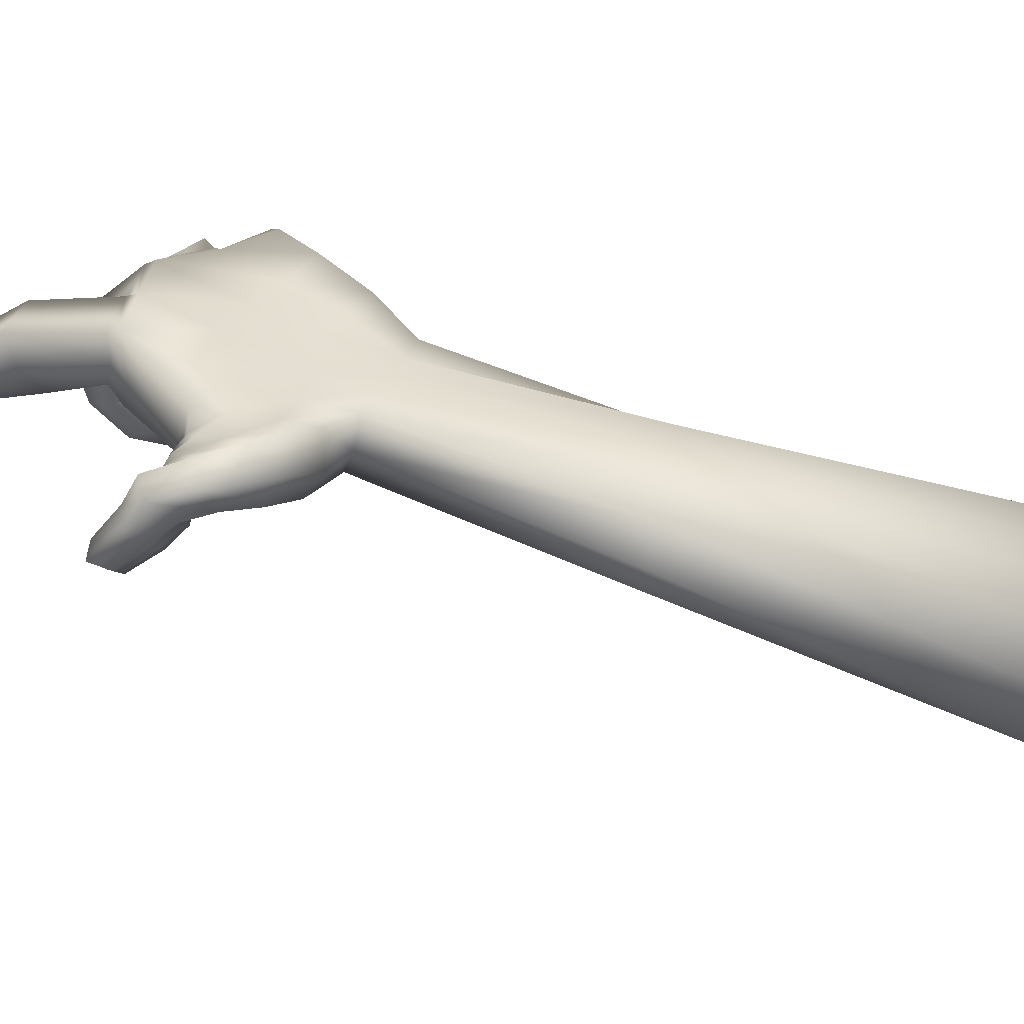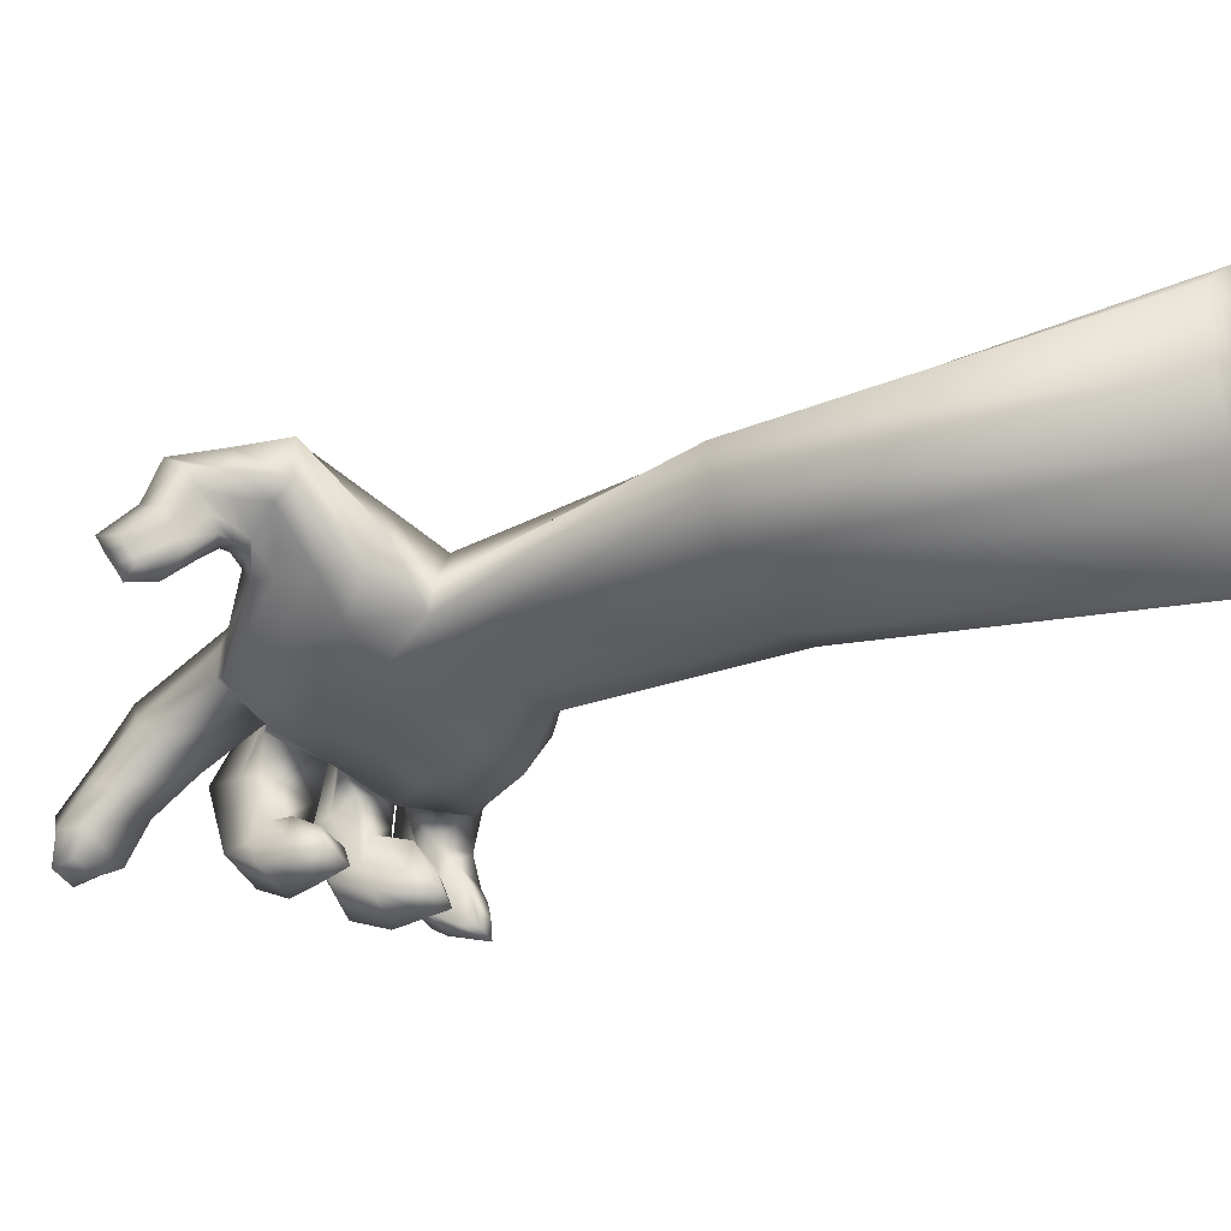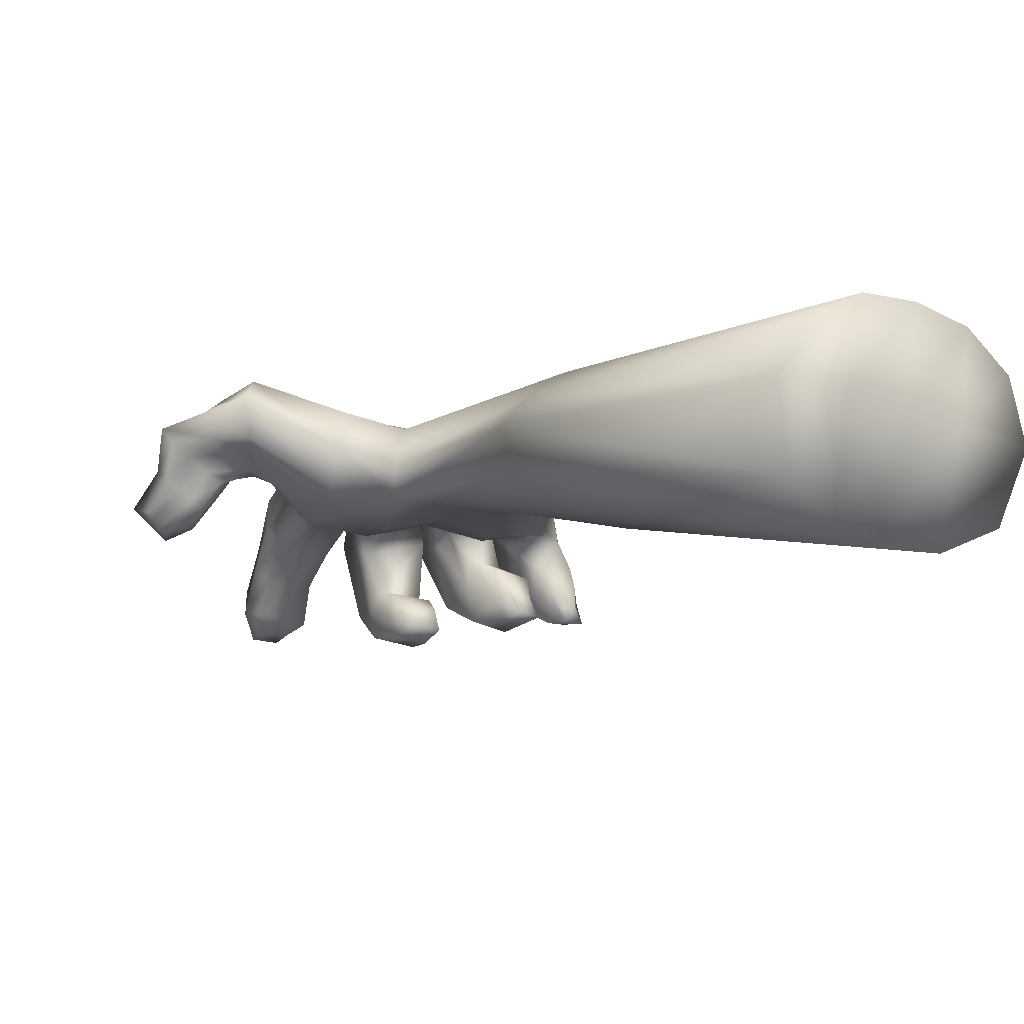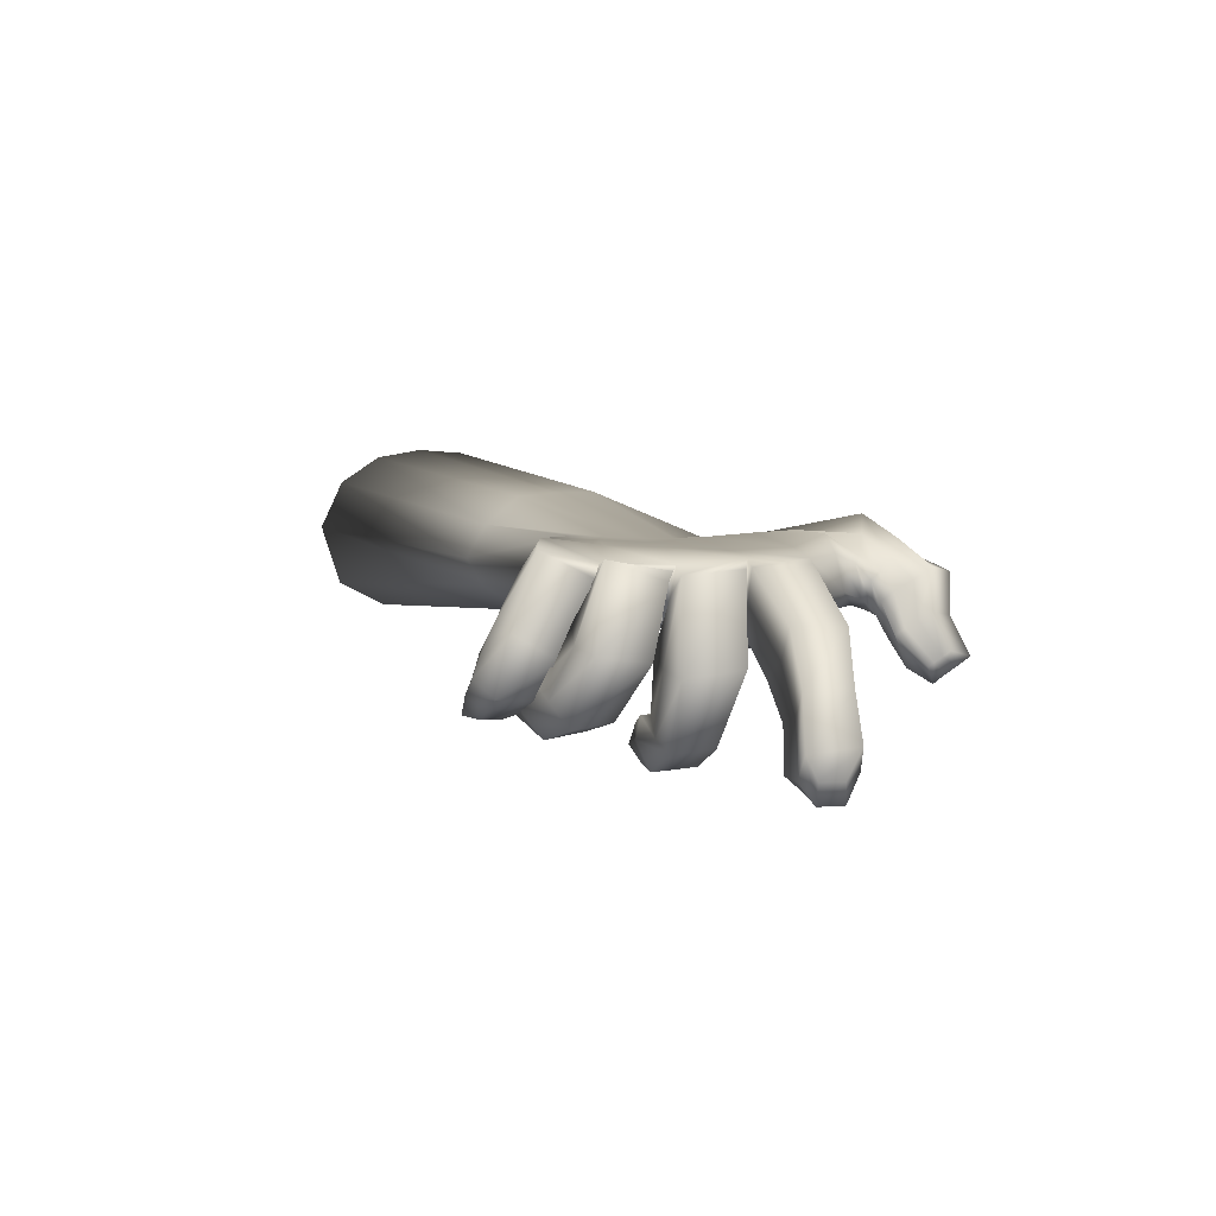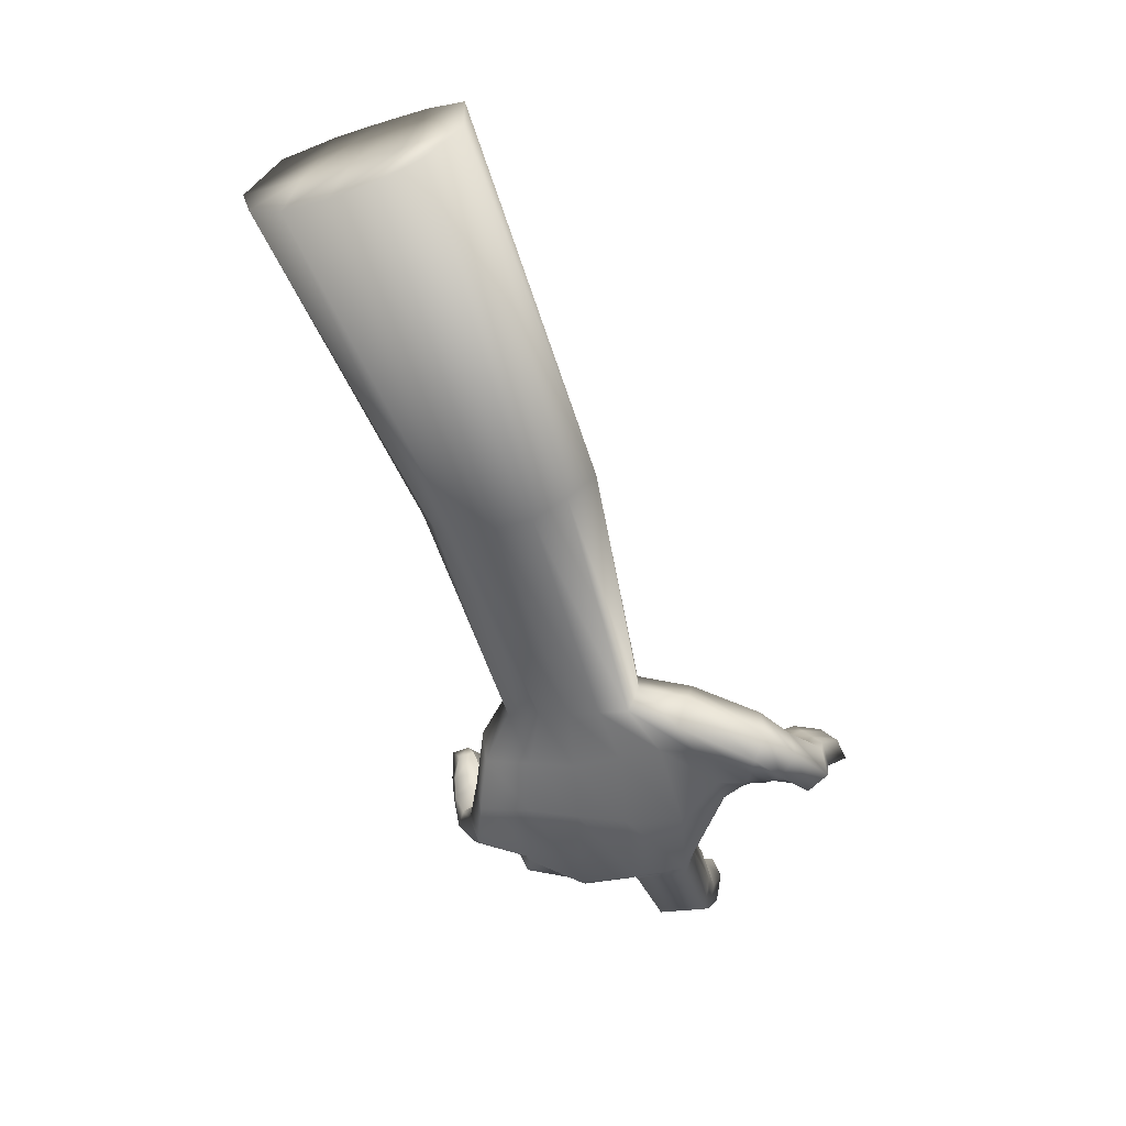
<metadata>
{"format":"obj","ext":"obj","renderer":"f3d","projection":"perspective","resolution":1024,"background":"white","views":[{"elev":33.4,"azim":-58.9,"up":"+Y"},{"elev":-52.2,"azim":-36.9,"up":"+Y"},{"elev":-21.5,"azim":-9.7,"up":"+Y"},{"elev":-69.0,"azim":174.9,"up":"+Z"},{"elev":48.4,"azim":-172.9,"up":"+Z"}]}
</metadata>
<code>
o Hand.002
v 0.8804 0.2443 0.7924
v 0.4512 0.6076 -0.5145
v 0.8406 0.06124 0.7669
v 0.4534 0.4454 -0.5271
v 1.277 0.2449 0.6116
v 1.125 0.581 -0.5052
v 1.276 0.0746 0.57
v 1.13 0.4201 -0.4981
v 0.6691 0.4401 0.07933
v 0.6567 0.2614 0.02828
v 1.03 0.2712 -0.04289
v 1.038 0.4445 0.006265
v 1.155 -0.003464 0.5918
v 1.044 -0.008615 0.6418
v 0.9353 -0.003464 0.6943
v 0.6127 0.442 -0.572
v 0.7954 0.4643 -0.5823
v 0.9684 0.4453 -0.5939
v 0.971 0.3204 0.7706
v 1.081 0.3245 0.7203
v 1.19 0.3204 0.6681
v 0.9623 0.603 -0.5975
v 0.7763 0.5989 -0.6479
v 0.6056 0.6071 -0.5767
v 0.9432 0.4436 0.02285
v 0.8482 0.4428 0.03941
v 0.7575 0.4415 0.05681
v 0.7485 0.2626 0.006354
v 0.8411 0.2653 -0.01064
v 0.9361 0.2704 -0.02601
v 0.4783 0.5663 -0.2839
v 0.463 0.3179 -0.3278
v 1.112 0.3477 -0.3886
v 1.116 0.5572 -0.348
v 0.9617 0.5494 -0.3412
v 0.8064 0.5548 -0.3383
v 0.651 0.5603 -0.3355
v 0.6274 0.3141 -0.3898
v 0.796 0.3587 -0.3931
v 0.9535 0.3257 -0.4013
v 0.4564 0.6092 -0.4818
v 0.4484 0.403 -0.483
v 0.6169 0.6017 -0.5772
v 0.6198 0.4321 -0.5853
v 0.6174 0.4266 -0.5614
v 0.8273 0.4589 -0.5853
v 0.8045 0.5769 -0.6451
v 0.6154 0.6189 -0.545
v 0.8046 0.4533 -0.5888
v 0.9874 0.4229 -0.5611
v 0.9802 0.5424 -0.5714
v 0.7897 0.6133 -0.6197
v 0.8086 0.4558 -0.5874
v 0.9736 0.4186 -0.5616
v 0.9596 0.5857 -0.5669
v 0.7965 0.5982 -0.6261
v 0.9724 0.4062 -0.5689
v 1.129 0.387 -0.4727
v 1.123 0.5909 -0.4763
v 0.971 0.579 -0.5542
v 0.3842 0.557 -0.7872
v 0.4122 0.3857 -0.7052
v 0.5267 0.5608 -0.8279
v 0.5551 0.3884 -0.7445
v 0.6556 0.3553 -0.6445
v 0.824 0.4032 -0.6611
v 0.7614 0.4128 -0.8487
v 0.6084 0.4322 -0.7994
v 0.8908 0.4259 -0.6077
v 1.027 0.4586 -0.6648
v 0.9663 0.4383 -0.8182
v 0.8294 0.4134 -0.7651
v 1.087 0.3554 -0.5671
v 1.204 0.4095 -0.5851
v 1.167 0.436 -0.7095
v 1.048 0.3702 -0.6942
v 0.3704 0.4597 -0.9262
v 0.3942 0.3323 -0.8539
v 0.495 0.4618 -0.9654
v 0.5201 0.3385 -0.8881
v 0.6992 0.2452 -0.6547
v 0.8178 0.2458 -0.6834
v 0.7718 0.2024 -0.8119
v 0.6572 0.2093 -0.772
v 0.9572 0.3574 -0.6383
v 1.063 0.3607 -0.7102
v 1.01 0.2354 -0.7937
v 0.9046 0.2342 -0.7196
v 1.135 0.3135 -0.5576
v 1.244 0.3354 -0.6058
v 1.193 0.2732 -0.7311
v 1.085 0.2588 -0.683
v 0.381 0.2845 -1.062
v 0.4 0.2248 -0.9987
v 0.4463 0.2858 -1.082
v 0.466 0.2248 -1.017
v 0.7667 0.1705 -0.5411
v 0.846 0.1719 -0.5632
v 0.8242 0.08516 -0.6122
v 0.7463 0.09031 -0.5869
v 1.07 0.2239 -0.532
v 1.12 0.224 -0.568
v 1.094 0.1565 -0.6032
v 1.045 0.1564 -0.5672
v 1.2 0.1941 -0.5464
v 1.249 0.2037 -0.5664
v 1.226 0.1686 -0.6208
v 1.178 0.1625 -0.5965
v 0.3802 0.5457 -0.09684
v 0.3601 0.5293 -0.203
v 0.3441 0.3798 -0.2057
v 0.3651 0.3405 -0.1403
v 0.4847 0.277 0.0257
v 0.5131 0.4801 0.07338
v 0.08057 0.2816 -0.2763
v 0.09464 0.27 -0.2791
v 0.06997 0.221 -0.2007
v 0.05591 0.2326 -0.1979
v 0.01524 0.266 -0.1898
v 0.03991 0.315 -0.2682
v 0.1944 0.433 -0.1823
v 0.09825 0.5005 -0.1567
v 0.06988 0.4124 -0.04878
v 0.1646 0.3475 -0.08245
v 0.2276 0.4092 -0.1977
v 0.1993 0.3213 -0.09817
v 0.2708 0.5606 0.05163
v 0.2813 0.3713 -0.1042
v 0.2931 0.3687 -0.1387
v 0.2893 0.5061 -0.1387
v 0.2684 0.3909 0.07201
v 0.302 0.497 -0.1696
v 0.2357 0.4783 -0.1682
v 0.1766 0.4077 0.009127
v 0.2585 0.4605 -0.1882
v 0.186 0.5366 -0.051
v 0.2211 0.3603 -0.08899
v 0.2429 0.3471 -0.1162
v 0.1594 0.3509 -0.228
v 0.06483 0.3364 -0.1179
v 0.1839 0.332 -0.2354
v 0.09578 0.3986 -0.2139
v 0.1298 0.2865 -0.1328
v 0.1552 0.2662 -0.1388
v 0.3468 0.3588 -1.027
v 0.3766 0.2574 -0.9299
v 0.4834 0.3499 -1.079
v 0.5146 0.2481 -0.9761
v 0.7242 0.2261 -0.5975
v 0.8399 0.2237 -0.6347
v 0.8056 0.1089 -0.7158
v 0.6905 0.1167 -0.6777
v 0.9655 0.1646 -0.6261
v 1.018 0.3021 -0.553
v 1.123 0.3043 -0.6279
v 1.07 0.1648 -0.7016
v 1.164 0.264 -0.5466
v 1.252 0.2788 -0.5871
v 1.211 0.2205 -0.6851
v 1.124 0.2087 -0.6438
v 0.5274 0.26 -0.09681
v 1.096 0.2863 -0.2321
v 1.104 0.4966 -0.1733
v 0.9658 0.4985 -0.1612
v 0.8273 0.5006 -0.1492
v 0.6851 0.5032 -0.08054
v 0.6596 0.2541 -0.1738
v 0.815 0.3047 -0.2041
v 0.9566 0.2718 -0.2253
v 0.5622 0.5042 -0.01804
v 0.4209 0.3131 -0.05311
v 0.4487 0.5158 0.001394
v 0.03558 0.2493 -0.1938
v 0.06024 0.2983 -0.2723
v 0.147 0.4657 -0.1701
v 0.117 0.3803 -0.06444
v 0.2694 0.3914 -0.006112
v 0.2782 0.5368 -0.04485
v 0.1978 0.3858 -0.04253
v 0.2106 0.5074 -0.1117
v 0.1283 0.3736 -0.2199
v 0.09731 0.3115 -0.1253
v 0.807 0.1552 0.8043
v 0.4162 0.487 -0.4312
v 1.325 0.1552 0.5623
v 1.159 0.4989 -0.4531
v 1.057 0.3459 -0.01607
v 0.6458 0.338 0.06538
v 0.9995 0.4781 -0.5197
v 0.8096 0.5274 -0.5873
v 0.6132 0.5246 -0.5429
v 1.145 0.4552 -0.3488
v 0.4383 0.522 -0.5006
v 0.6048 0.5222 -0.5685
v 0.7948 0.527 -0.6056
v 0.6156 0.5157 -0.5698
v 0.9899 0.527 -0.5613
v 0.8128 0.5282 -0.5894
v 0.9858 0.5303 -0.5892
v 0.8292 0.5122 -0.6016
v 1.163 0.5095 -0.4754
v 1.011 0.4727 -0.5331
v 0.3789 0.4618 -0.7536
v 0.5311 0.4675 -0.7975
v 0.8034 0.397 -0.7554
v 0.6371 0.3975 -0.7055
v 1.019 0.4341 -0.7468
v 0.8727 0.4071 -0.6891
v 1.219 0.4196 -0.652
v 1.094 0.352 -0.6324
v 0.3614 0.3816 -0.9093
v 0.4974 0.3896 -0.9406
v 0.8043 0.2145 -0.7527
v 0.6822 0.2111 -0.7068
v 1.067 0.2879 -0.7487
v 0.9546 0.2857 -0.6693
v 1.255 0.2976 -0.677
v 1.14 0.2787 -0.6238
v 0.3728 0.2197 -1.051
v 0.4431 0.2198 -1.072
v 0.8572 0.1058 -0.5498
v 0.7737 0.1114 -0.5228
v 1.143 0.1669 -0.5667
v 1.09 0.1668 -0.5281
v 1.275 0.1659 -0.595
v 1.224 0.1594 -0.569
v 0.328 0.4341 -0.2261
v 0.495 0.3723 0.09052
v 0.07196 0.2135 -0.2549
v -0.01706 0.2943 -0.2409
v 0.04371 0.2401 -0.2511
v 0.1929 0.2989 -0.1664
v 0.04271 0.4727 -0.1003
v 0.246 0.4908 0.1046
v 0.272 0.4022 -0.182
v 0.1496 0.4851 0.001841
v 0.2336 0.3594 -0.1572
v 0.1413 0.2403 -0.2249
v 0.03895 0.3773 -0.1718
v 0.4896 0.2667 -1.046
v 0.342 0.2793 -0.9958
v 0.7201 0.1586 -0.6053
v 0.8456 0.1592 -0.64
v 1.132 0.2154 -0.6512
v 1.02 0.2151 -0.5705
v 1.176 0.2228 -0.5957
v 1.269 0.237 -0.6398
v 0.01542 0.2668 -0.2497
v 1.13 0.3872 -0.1708
v 1.292 0.01373 1.797
v 1.235 -0.3214 1.736
v 1.783 0.01437 1.572
v 1.766 -0.3081 1.495
v 1.621 -0.3861 1.528
v 1.487 -0.3913 1.589
v 1.354 -0.3861 1.652
v 1.406 0.08978 1.765
v 1.541 0.1066 1.706
v 1.673 0.08978 1.64
v 1.205 -0.1238 1.803
v 1.836 -0.1238 1.508
v 1.376 -0.1227 1.718
v 1.519 -0.1227 1.651
v 1.662 -0.1227 1.584
f 31 41 110 109
f 40 57 58 33
f 192 186 59 34
f 37 48 41 31
f 1 183 260 250
f 8 50 73 74
f 19 27 9 1
f 185 187 12 5
f 13 30 11 7
f 183 188 10 3
f 3 10 28 15
f 15 28 29 14
f 14 29 30 13
f 5 12 25 21
f 21 25 26 20
f 20 26 27 19
f 16 4 62 64
f 18 46 69 70
f 43 23 67 68
f 20 19 257 258
f 5 21 259 252
f 13 7 253 254
f 34 59 60 35
f 35 60 52 36
f 36 52 48 37
f 32 42 45 38
f 38 45 49 39
f 39 49 57 40
f 168 39 40 169
f 167 38 39 168
f 161 32 38 167
f 165 36 37 166
f 164 35 36 165
f 163 34 35 164
f 166 37 31 170
f 249 192 34 163
f 169 40 33 162
f 170 31 109 172
f 193 4 42 184
f 24 2 41 48
f 4 16 45 42
f 194 24 48 191
f 44 17 49 45
f 23 43 48 52
f 195 23 52 190
f 196 44 45 191
f 53 54 57 49
f 55 56 52 60
f 197 55 60 189
f 198 53 49 190
f 46 18 54 53
f 22 47 56 55
f 199 22 55 197
f 200 46 53 198
f 50 8 58 57
f 201 6 59 186
f 6 51 60 59
f 202 50 57 189
f 206 68 84 214
f 76 75 91 92
f 205 66 82 213
f 209 74 90 217
f 195 17 66 205
f 47 22 71 72
f 194 16 64 204
f 201 8 74 209
f 196 43 68 206
f 199 18 70 207
f 51 6 75 76
f 200 47 72 208
f 202 51 76 210
f 193 2 61 203
f 17 44 65 66
f 2 24 63 61
f 152 151 99 100
f 158 157 105 106
f 150 149 97 98
f 245 153 104 224
f 203 61 77 211
f 210 76 92 218
f 70 69 85 86
f 61 63 79 77
f 72 71 87 88
f 64 62 78 80
f 207 70 86 215
f 204 64 80 212
f 208 72 88 216
f 66 65 81 82
f 74 73 89 90
f 68 67 83 84
f 220 219 93 95
f 225 226 108 107
f 223 224 104 103
f 221 222 100 99
f 247 158 106 225
f 243 150 98 221
f 160 159 107 108
f 242 152 100 222
f 241 145 93 219
f 246 160 108 226
f 155 154 101 102
f 145 147 95 93
f 153 156 103 104
f 148 146 94 96
f 244 155 102 223
f 240 148 96 220
f 182 140 119 173
f 181 139 115 174
f 188 9 114 228
f 42 32 112 111
f 184 42 111 227
f 161 10 113 171
f 231 229 117 118
f 248 231 118 173
f 139 141 116 115
f 144 143 118 117
f 239 142 120 230
f 238 144 117 229
f 237 138 126 232
f 236 136 122 233
f 138 137 124 126
f 133 135 125 121
f 180 133 121 175
f 179 134 123 176
f 171 113 131 177
f 172 109 130 178
f 109 110 132 130
f 111 112 128 129
f 228 114 127 234
f 227 111 129 235
f 177 131 134 179
f 178 130 133 180
f 130 132 135 133
f 129 128 137 138
f 234 127 136 236
f 235 129 138 237
f 232 126 144 238
f 233 122 142 239
f 126 124 143 144
f 121 125 141 139
f 175 121 139 181
f 176 123 140 182
f 212 80 148 240
f 80 78 146 148
f 77 79 147 145
f 211 77 145 241
f 214 84 152 242
f 213 82 150 243
f 82 81 149 150
f 84 83 151 152
f 215 86 155 244
f 88 87 156 153
f 86 85 154 155
f 216 88 153 245
f 218 92 160 246
f 92 91 159 160
f 217 90 158 247
f 90 89 157 158
f 124 176 182 143
f 122 175 181 142
f 127 178 180 136
f 128 177 179 137
f 114 172 178 127
f 112 171 177 128
f 137 179 176 124
f 136 180 175 122
f 230 248 173 119
f 32 161 171 112
f 142 181 174 120
f 143 182 173 118
f 9 170 172 114
f 30 169 162 11
f 187 249 163 12
f 27 166 170 9
f 12 163 164 25
f 25 164 165 26
f 26 165 166 27
f 10 161 167 28
f 28 167 168 29
f 29 168 169 30
f 11 162 249 187
f 120 174 248 230
f 91 217 247 159
f 89 218 246 157
f 85 216 245 154
f 87 215 244 156
f 83 213 243 151
f 81 214 242 149
f 78 211 241 146
f 79 212 240 147
f 123 233 239 140
f 125 232 238 141
f 132 235 237 135
f 131 234 236 134
f 110 227 235 132
f 113 228 234 131
f 134 236 233 123
f 135 237 232 125
f 141 238 229 116
f 140 239 230 119
f 174 115 231 248
f 115 116 229 231
f 41 184 227 110
f 10 188 228 113
f 147 240 220 95
f 156 244 223 103
f 157 246 226 105
f 146 241 219 94
f 149 242 222 97
f 151 243 221 99
f 159 247 225 107
f 98 97 222 221
f 102 101 224 223
f 106 105 226 225
f 96 94 219 220
f 69 208 216 85
f 63 204 212 79
f 71 207 215 87
f 73 210 218 89
f 62 203 211 78
f 154 245 224 101
f 4 193 203 62
f 50 202 210 73
f 46 200 208 69
f 22 199 207 71
f 44 196 206 65
f 6 201 209 75
f 24 194 204 63
f 23 195 205 67
f 75 209 217 91
f 67 205 213 83
f 65 206 214 81
f 51 202 189 60
f 8 201 186 58
f 47 200 198 56
f 18 199 197 54
f 56 198 190 52
f 54 197 189 57
f 43 196 191 48
f 17 195 190 49
f 16 194 191 45
f 2 193 184 41
f 162 33 192 249
f 183 3 251 260
f 19 1 250 257
f 15 14 255 256
f 1 9 188 183
f 7 11 187 185
f 185 5 252 261
f 33 58 186 192
f 264 261 252 259
f 260 262 257 250
f 262 263 258 257
f 263 264 259 258
f 255 254 264 263
f 256 255 263 262
f 251 256 262 260
f 254 253 261 264
f 7 185 261 253
f 14 13 254 255
f 3 15 256 251
f 21 20 258 259

</code>
